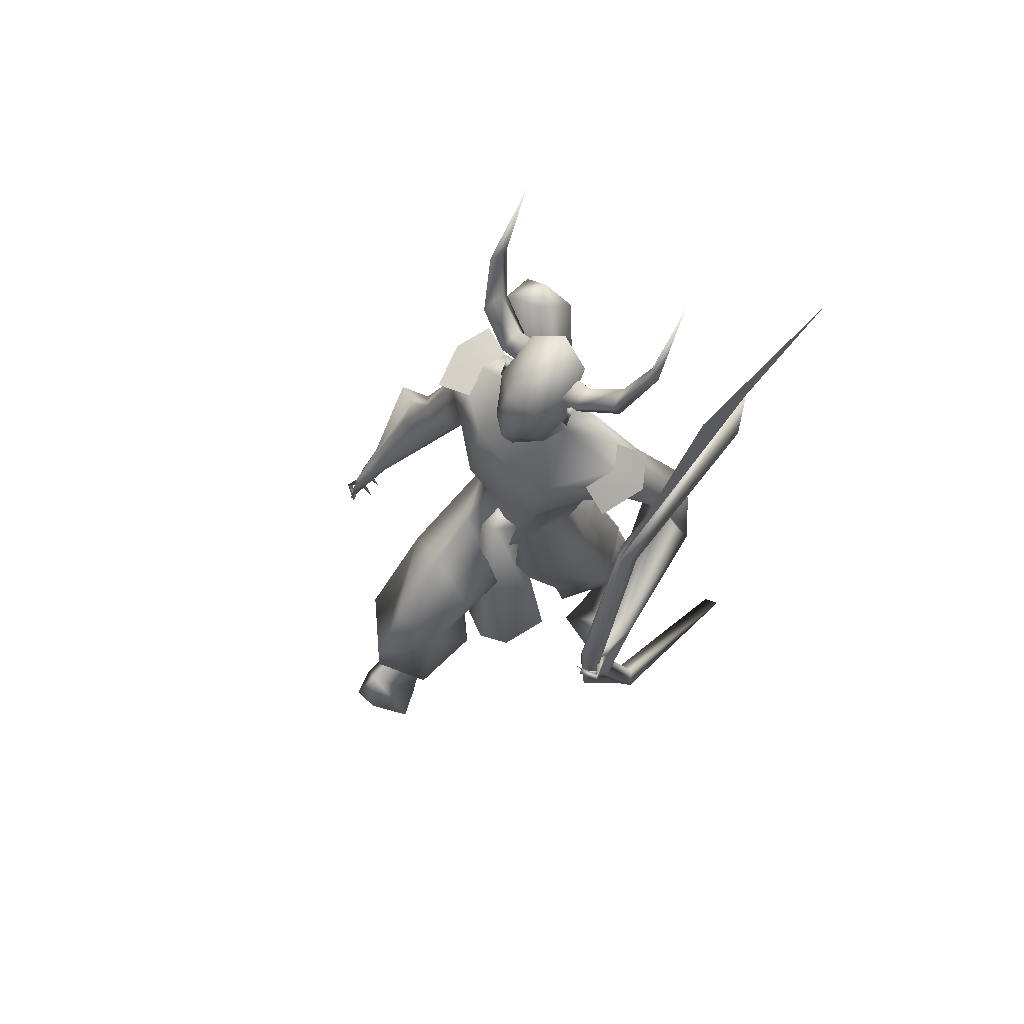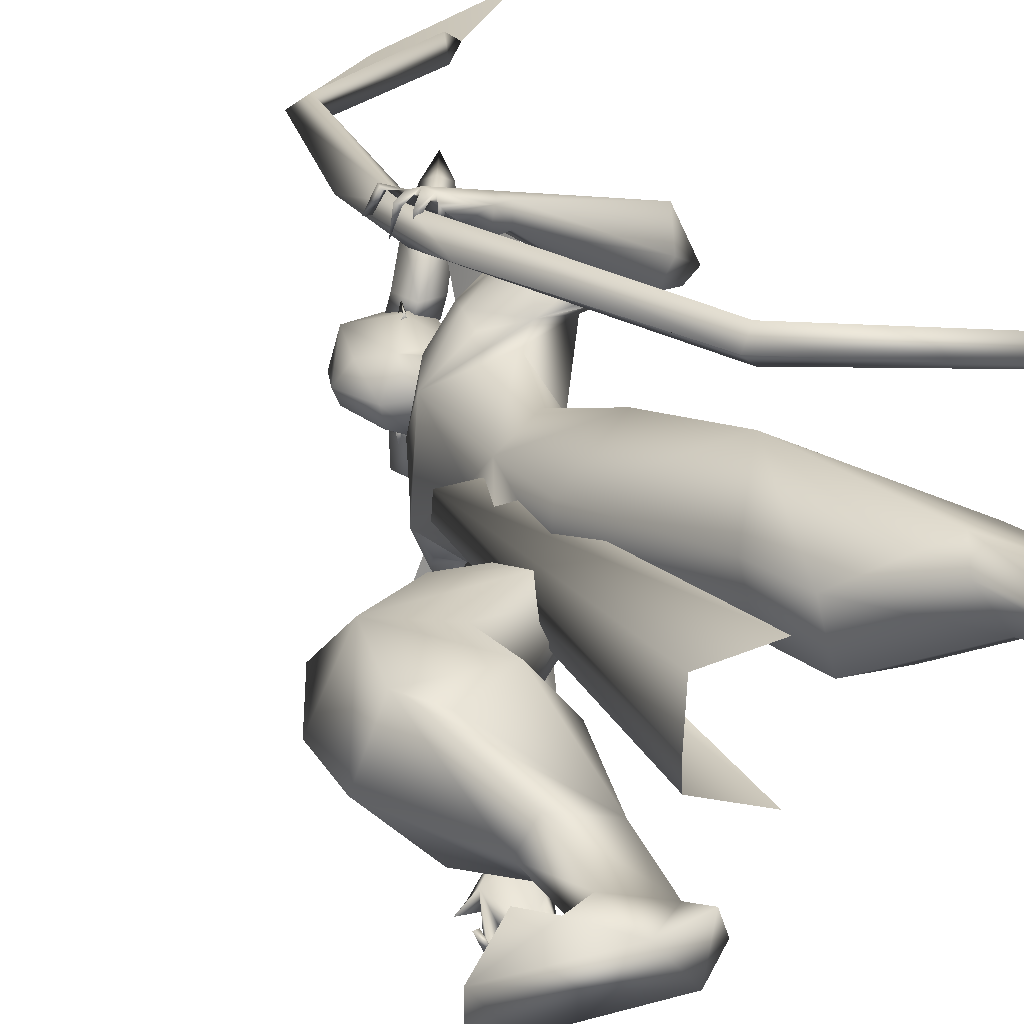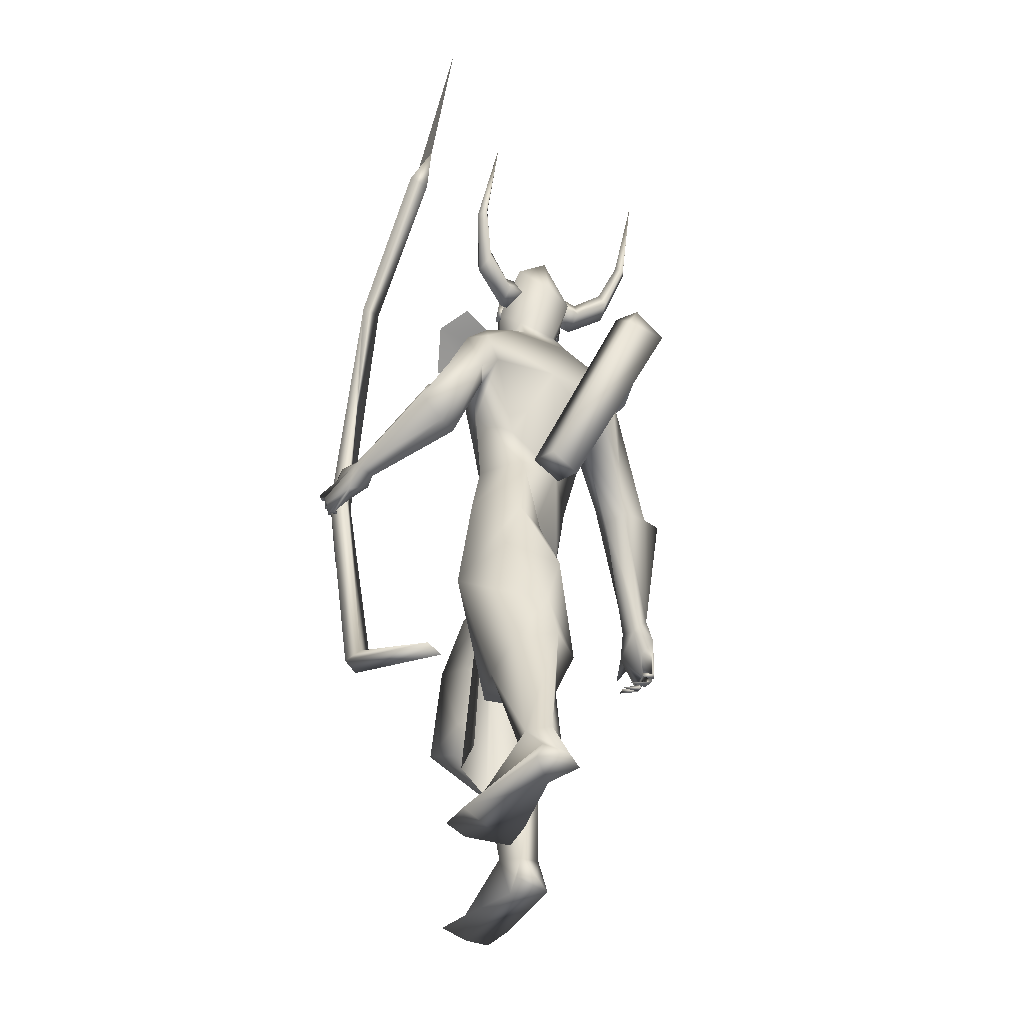
<metadata>
{"format":"obj","ext":"obj","renderer":"f3d","projection":"perspective","resolution":1024,"background":"white","views":[{"elev":69.4,"azim":133.5,"up":"+Z"},{"elev":20.6,"azim":156.4,"up":"+Y"},{"elev":-39.5,"azim":-118.1,"up":"+Z"}]}
</metadata>
<code>
o A4.001_Circle.001
v 0.1269 0.1464 2.6
v 0.1161 0.2067 2.586
v 0.09559 0.1406 2.518
v 0.08472 0.2009 2.505
v 0.1777 0.1423 2.487
v 0.1669 0.2027 2.473
v 0.2091 0.1482 2.568
v 0.1982 0.2085 2.555
v 0.06255 0.3099 2.657
v 0.02996 0.3207 2.582
v 0.1051 0.3367 2.56
v 0.1377 0.3259 2.635
v -0.01107 0.3612 2.787
v -0.04142 0.3795 2.755
v 0.000629 0.3984 2.761
v 0.03098 0.3801 2.792
v -0.1264 0.3711 3.054
v 0.1203 -0.0617 2.597
v 0.1237 -0.1225 2.589
v 0.2024 -0.05965 2.566
v 0.2058 -0.1205 2.558
v 0.1701 -0.05761 2.484
v 0.1735 -0.1184 2.476
v 0.08804 -0.05965 2.515
v 0.09138 -0.1205 2.507
v 0.09394 -0.2263 2.671
v 0.1685 -0.2407 2.643
v 0.1309 -0.2529 2.571
v 0.05633 -0.2386 2.599
v 0.03565 -0.2782 2.807
v 0.07458 -0.2988 2.807
v 0.03773 -0.3151 2.778
v -0.0012 -0.2945 2.778
v -0.08655 -0.2879 3.072
f 1 3 7
f 18 20 24
f 30 33 34
f 3 5 7
f 20 22 24
f 1 2 4
f 3 4 5
f 2 8 9
f 7 8 2
f 5 6 7
f 12 11 16
f 8 6 12
f 4 2 9
f 6 4 10
f 9 12 13
f 10 9 13
f 11 10 14
f 15 14 17
f 16 15 17
f 13 16 17
f 14 13 17
f 18 19 21
f 20 21 23
f 19 25 26
f 24 25 18
f 22 23 24
f 29 28 33
f 25 23 29
f 21 19 26
f 23 21 27
f 26 29 30
f 27 26 30
f 28 27 31
f 32 31 34
f 33 32 34
f 31 30 34
f 3 1 4
f 4 6 5
f 8 12 9
f 1 7 2
f 6 8 7
f 11 15 16
f 6 11 12
f 10 4 9
f 11 6 10
f 12 16 13
f 14 10 13
f 15 11 14
f 20 18 21
f 22 20 23
f 25 29 26
f 25 19 18
f 23 25 24
f 28 32 33
f 23 28 29
f 27 21 26
f 28 23 27
f 29 33 30
f 31 27 30
f 32 28 31
o A4_Circle
v 0.2343 -0.0626 2.453
v 0.2136 -0.06281 2.502
v 0.2352 -0.101 2.427
v 0.2012 -0.09946 2.523
v 0.1996 -0.06271 2.468
v 0.2102 -0.06271 2.466
v 0.2215 0.1611 2.451
v 0.2055 0.1611 2.502
v 0.2194 0.1994 2.425
v 0.1862 0.1976 2.524
v 0.1993 0.1611 2.481
v 0.187 0.1611 2.472
v 0.5156 -0.6422 1.114
v 0.5034 -0.6116 1.098
v 0.4488 -0.5754 1.155
v 0.4194 -0.5872 1.299
v 0.5074 -0.5867 1.291
v 0.4589 -0.6236 1.086
v 0.4501 -0.6304 1.08
v 0.4102 -0.6089 1.205
v 0.4603 -0.5986 1.304
v 0.587 -0.5933 1.221
v 0.5663 -0.6018 1.186
v 0.5699 -0.5538 1.196
v 0.6464 -0.5773 1.141
v 0.5529 -0.6263 1.114
v 0.4806 -0.5988 1.107
v 0.4744 -0.6332 1.115
v 0.6127 -0.5855 1.094
v 0.6324 -0.5825 1.083
v 0.5856 -0.6399 1.081
v 0.5896 -0.6281 1.1
v 0.6013 -0.644 1.097
v 0.5604 -0.5496 1.057
v 0.5374 -0.6195 1.066
v 0.5575 -0.6248 1.061
v 0.5457 -0.6164 1.081
v 0.487 -0.6418 1.072
v 0.5082 -0.5539 1.053
v 0.5061 -0.6235 1.049
v 0.5022 -0.6133 1.071
v 0.4591 -0.5815 1.078
v 0.4555 -0.5812 1.058
v 0.4639 -0.6395 1.066
v 0.427 -0.5309 1.237
v 0.5012 -0.5265 1.268
v 0.4802 -0.05325 1.525
v 0.2923 -0.1475 1.585
v 0.3685 -0.03909 1.654
v 0.2831 0.06482 1.206
v 0.4204 -0.08622 1.902
v 0.1631 -0.1573 2.189
v 0.05873 -0.1295 1.906
v 0.2262 -0.2031 1.878
v 0.296 -0.3411 1.614
v 0.2336 -0.04302 2.287
v 0.1265 -0.04997 2.649
v 0.2313 -0.02653 2.199
v 0.08272 -0.04543 2.267
v 0.04435 -0.2398 2.043
v 0.09384 -0.2193 1.969
v 0.2796 -0.2175 2.145
v 0.173 -0.2526 2.167
v 0.3193 -0.2395 2.047
v 0.2175 -0.2037 1.923
v 0.3417 -0.1862 1.967
v 0.07993 -0.2278 2.171
v 1.008 -0.06957 0.9637
v 0.8522 -0.2459 0.9488
v 0.8956 -0.049 1.242
v 0.6625 0.1008 1.22
v 0.8551 0.09462 1.087
v 0.6242 -0.02561 0.9248
v 0.3943 0.05028 1.111
v 0.4076 -0.1101 1.196
v 0.6784 -0.1814 0.9115
v 0.6691 0.08201 1.009
v 1.006 -0.0891 0.7466
v 0.8283 -0.2558 0.7363
v 0.6247 -0.2057 0.6837
v 0.9283 0.09876 0.7496
v 0.6755 0.1097 0.7507
v 0.5601 -0.02348 0.7462
v 0.7871 -0.1609 0.5411
v 0.7404 -0.22 0.5582
v 0.7497 -0.06296 0.5034
v 0.603 -0.08939 0.4737
v 0.6213 -0.1277 0.221
v 0.6022 -0.2275 1.233
v 0.6527 -0.04897 1.42
v 0.483 0.06048 1.315
v 0.2206 -0.06843 1.296
v 0.4899 0.1118 1.127
v 0.8016 -0.1484 0.2595
v 0.9698 -0.2177 0.1258
v 0.6576 -0.2196 0.2495
v 0.7536 -0.1099 0.2776
v 1.064 -0.1329 0.09803
v 0.8794 -0.2124 0.182
v 0.3101 -0.4288 1.76
v 0.3891 -0.4907 1.639
v 0.246 -0.4917 1.658
v 0.5219 -0.5532 1.271
v 0.409 -0.5571 1.268
v 0.3109 -0.5143 1.667
v 0.1692 -0.3375 1.822
v 0.3428 -0.3244 1.709
v 0.2959 -0.2034 1.973
v 0.2144 -0.3769 1.626
v 0.264 -0.3362 2.045
v 0.1448 -0.3298 2.034
v 0.07165 -0.06071 2.511
v 0.6006 -0.1002 0.1295
v 0.5751 -0.1658 0.136
v 0.6313 -0.2418 0.1206
v 1.063 -0.2261 0.09888
v 0.9897 0.000162 0.08359
v 0.7212 -0.137 0.13
v 0.8929 -0.04363 0.09986
v 0.9609 -0.2555 0.1167
v 0.5493 0.7572 1.504
v 0.4805 0.6833 1.478
v 0.5248 0.6784 1.6
v 0.3527 0.6992 1.534
v 0.4162 0.7138 1.472
v 0.3751 0.7141 1.56
v 0.412 0.6402 1.502
v 0.4973 0.7144 1.627
v 0.4514 0.6423 1.578
v 0.5218 0.7204 1.589
v 0.6032 0.7015 1.635
v 0.5712 0.7434 1.536
v 0.5359 0.7531 1.47
v 0.622 0.6891 1.577
v 0.644 0.6915 1.576
v 0.6127 0.7452 1.544
v 0.6141 0.7554 1.566
v 0.5979 0.7401 1.563
v 0.615 0.6552 1.512
v 0.6082 0.7315 1.504
v 0.593 0.7239 1.498
v 0.6 0.7041 1.519
v 0.5795 0.7261 1.514
v 0.5848 0.6579 1.469
v 0.5634 0.725 1.459
v 0.586 0.7239 1.463
v 0.5647 0.7199 1.475
v 0.544 0.6793 1.434
v 0.545 0.7402 1.44
v 0.5302 0.7213 1.439
v 0.5328 0.7231 1.453
v 0.3594 0.6459 1.517
v 0.4072 0.6884 1.609
v -0.003933 0.1826 1.456
v 0.3707 0.1679 1.587
v 0.2552 0.2423 1.614
v 0.136 0.1275 1.636
v 0.3209 0.2262 2.07
v 0.04436 0.2184 2.215
v 0.1316 0.05619 1.384
v 0.1651 -0.04251 1.655
v 0.1955 0.04538 1.226
v 0.1338 0.1657 1.763
v 0.3637 0.05189 2.06
v 0.378 0.06928 1.703
v 0.2022 0.2918 1.843
v 0.02471 0.04011 2.038
v 0.1023 0.4633 1.609
v 0.1561 0.3912 2.072
v 0.2769 0.06094 2.254
v 0.1242 -0.01807 2.351
v 0.07301 0.04743 2.706
v 0.2381 0.1121 2.18
v 0.1024 0.1249 2.299
v 0.1644 0.1481 2.225
v 0.005202 0.299 1.983
v 0.2369 0.324 2.096
v 0.1362 0.3666 2.159
v 0.2545 0.3324 2.016
v 0.1452 0.3296 1.899
v 0.2509 0.3013 1.952
v 0.06675 0.3168 2.191
v -0.04498 0.3066 0.8271
v -0.04483 0.02203 0.637
v -0.09321 0.1463 0.8224
v 0.249 0.2303 0.7693
v 0.1235 0.3923 0.9505
v 0.1967 0.05616 0.7863
v -0.1027 0.1039 0.981
v -0.05563 0.2932 1.037
v 0.03403 0.02748 0.9206
v 0.2105 0.2358 0.5432
v -0.1628 0.31 0.5495
v 0.1568 0.05745 0.5637
v -0.01536 0.2747 0.4051
v -0.1763 0.1709 0.3663
v -0.1979 0.1689 0.5958
v -0.04086 0.3408 0.468
v -0.2314 0.3151 0.1412
v -0.07446 0.1774 0.357
v -0.1204 0.2615 0.1194
v -0.2554 0.231 0.1715
v 0.1807 0.3128 1.365
v 0.03381 0.1044 1.234
v 0.4069 0.2128 1.217
v 0.4059 0.08857 1.234
v 0.007489 0.2002 1.284
v 0.1643 0.03285 1.136
v 0.005469 0.3591 0.001202
v -0.2711 0.2054 0.08846
v -0.1378 0.2057 0.1312
v -0.2186 0.2279 -0.0186
v -0.3029 0.2922 0.06003
v -0.1015 0.5553 1.762
v 0.002318 0.5898 1.723
v -0.006091 0.5384 1.559
v 0.005817 0.4286 1.733
v -0.02699 0.6303 1.626
v -0.007766 0.5153 1.755
v 0.0307 0.4716 1.559
v -0.008197 0.3502 2.079
v -0.101 0.4219 1.716
v -0.1584 0.4479 1.752
v 0.05259 0.4079 2.094
v 0.1098 0.4543 1.977
v 0.31 0.1408 2.576
v 0.1252 0.1347 2.372
v 0.08744 0.1553 2.627
v 0.03749 0.04441 2.537
v -0.3172 0.1704 0.00111
v 0.1452 0.3354 -0.05459
v -0.3539 0.2271 0.01705
v -0.3106 0.3188 3.3e-05
v 0.1123 0.4188 -0.04494
v 0.1109 0.1873 -0.06476
v 0.01844 0.4046 -0.03084
v 0.009988 0.1909 -0.05413
v 0.3446 0.6183 1.626
v 0.243 -0.0843 2.488
v 0.2054 0.1857 2.461
v 0.8163 0.05239 0.7102
v 0.4816 0.02944 1.64
v 0.3885 0.1209 1.6
v 0.4666 0.08673 1.665
v 0.3831 0.02601 1.637
v 0.5451 0.05404 0.3814
v 0.3199 0.2187 0.4262
v 0.5046 0.1751 0.4456
v 0.3264 -0.1081 0.433
v 0.5091 -0.05289 0.4504
v 0.4007 0.2061 1.903
v 0.346 -0.1058 2.087
v 0.2918 -0.5825 1.684
v 0.3268 -0.33 2.143
v 0.174 -0.3795 2.168
v 0.04366 -0.3446 2.175
v 0.2649 0.4329 2.073
v 0.1232 0.493 2.166
v 0.03239 0.4227 2.216
v 0.5769 0.7229 1.514
v 0.6232 0.6803 1.772
v 0.5232 0.6799 1.518
v 0.5894 0.6803 1.257
v 0.5758 0.6381 1.513
v 0.4174 0.7065 2.439
v 0.3107 0.7244 0.6108
v 0.3411 0.6717 0.5954
v 0.4704 0.669 2.458
v 0.2979 0.6363 0.6238
v 0.4218 0.6369 2.435
v 0.2676 0.6889 0.6393
v -0.02834 0.7196 2.785
v -0.3049 0.6542 0.2775
v -0.1099 0.669 2.88
v -0.3204 0.7069 0.2973
v -0.0332 0.6483 2.766
v 0.1163 0.08036 1.643
v 0.1431 -0.03825 1.602
v 0.02445 -0.05421 1.562
v -0.1717 -0.3537 2.25
v -0.003786 0.0644 1.602
v -0.2144 -0.1751 2.222
v -0.07266 -0.2033 2.37
v -0.03806 -0.3326 2.325
v -0.1587 -0.2495 2.361
v 0.3331 0.02911 2.598
v 0.3607 -0.000725 2.45
v 0.3431 0.05777 2.261
v 0.3165 -0.01161 2.293
v 0.2788 0.1483 2.314
v 0.3953 0.05736 2.412
v 0.345 0.118 2.405
v 0.084 0.6489 2.931
v -0.3778 0.7108 3.18
f 208 261 324
f 205 261 208
f 209 208 324
f 323 90 322
f 326 260 325
f 260 324 274
f 260 326 324
f 322 326 325
f 325 321 322
f 273 321 320
f 321 273 323
f 273 90 323
f 322 321 323
f 322 204 324
f 209 324 204
f 325 260 320
f 325 320 321
f 322 324 326
f 90 204 322
f 39 35 37
f 38 39 37
f 36 38 40
f 40 38 37
f 35 40 37
f 41 46 43
f 44 45 43
f 44 42 45
f 46 44 43
f 54 138 79
f 54 50 138
f 54 52 53
f 55 56 51
f 57 60 67
f 55 54 47
f 137 51 56
f 72 62 75
f 79 48 49
f 79 58 48
f 54 79 49
f 57 56 55
f 59 56 57
f 67 60 65
f 63 66 67
f 60 47 70
f 68 71 70
f 69 71 68
f 68 70 69
f 74 75 47
f 73 75 74
f 72 75 73
f 73 74 72
f 62 53 78
f 78 52 62
f 77 76 78
f 77 78 53
f 47 48 71
f 62 61 48
f 80 58 79
f 137 58 80
f 85 88 82
f 87 201 195
f 201 94 93
f 144 145 136
f 201 87 94
f 101 93 94
f 101 145 144
f 98 100 85
f 207 204 90
f 205 93 92
f 88 99 87
f 145 101 94
f 85 100 99
f 98 96 144
f 275 116 115
f 122 121 120
f 118 119 130
f 132 154 149
f 122 131 152
f 120 118 131
f 130 114 122
f 149 147 152
f 149 148 147
f 150 132 129
f 153 129 151
f 150 154 132
f 131 128 153
f 133 154 129
f 132 153 151
f 132 152 153
f 149 130 148
f 136 139 134
f 141 134 135
f 134 139 135
f 99 89 143
f 143 136 140
f 95 143 140
f 142 141 99
f 141 142 144
f 186 158 159
f 160 159 158
f 164 171 166
f 160 155 159
f 164 157 172
f 164 172 171
f 161 156 177
f 161 177 157
f 156 161 159
f 160 162 164
f 157 163 161
f 162 163 157
f 167 185 183
f 170 166 171
f 58 57 67
f 169 168 170
f 170 168 172
f 177 176 166
f 174 155 166
f 174 175 155
f 173 176 175
f 173 174 176
f 175 176 177
f 180 155 181
f 180 167 155
f 178 181 179
f 182 185 184
f 155 177 181
f 167 179 181
f 163 186 161
f 191 197 200
f 190 200 189
f 93 193 255
f 201 210 197
f 216 212 203
f 213 211 192
f 201 255 210
f 258 259 248
f 285 215 213
f 214 213 215
f 204 207 209
f 285 200 214
f 203 211 213
f 244 245 234
f 233 232 235
f 227 233 231
f 229 234 245
f 233 247 266
f 244 230 236
f 243 265 268
f 265 243 269
f 268 265 270
f 270 243 268
f 265 269 270
f 247 233 243
f 243 245 271
f 264 246 245
f 271 246 270
f 267 247 270
f 266 264 244
f 252 248 253
f 214 259 213
f 254 256 257
f 251 256 202
f 248 252 257
f 258 248 257
f 272 163 187
f 203 259 258
f 214 210 257
f 251 253 214
f 113 112 116
f 45 41 43
f 54 49 52
f 65 60 66
f 62 72 47
f 54 55 50
f 56 58 137
f 59 57 58
f 58 56 59
f 63 64 65
f 63 67 64
f 63 65 66
f 64 67 65
f 69 47 71
f 70 71 60
f 70 47 69
f 72 74 47
f 76 77 53
f 76 52 78
f 76 53 52
f 60 71 48
f 52 61 62
f 88 195 82
f 87 195 88
f 96 98 286
f 100 142 99
f 85 83 199
f 97 144 96
f 99 141 89
f 208 93 205
f 87 95 94
f 142 100 98
f 114 130 119
f 148 130 122
f 153 152 131
f 133 129 128
f 129 154 150
f 130 133 128
f 147 122 152
f 147 148 122
f 149 154 133
f 140 145 94
f 142 98 144
f 94 95 140
f 95 99 143
f 133 130 149
f 186 159 161
f 184 159 183
f 159 184 156
f 170 172 166
f 162 160 187
f 162 187 163
f 165 162 157
f 165 157 164
f 162 165 164
f 168 169 171
f 168 171 172
f 169 170 171
f 155 175 177
f 176 174 166
f 174 173 175
f 167 180 179
f 181 178 180
f 180 178 179
f 185 182 183
f 183 182 184
f 185 181 177
f 185 167 181
f 195 197 191
f 210 200 197
f 285 199 189
f 212 211 203
f 216 255 193
f 216 258 255
f 200 210 214
f 227 232 233
f 236 230 231
f 267 270 246
f 264 267 246
f 266 267 264
f 266 244 236
f 233 235 243
f 243 235 245
f 247 267 266
f 246 271 245
f 202 256 254
f 248 259 253
f 257 210 255
f 214 256 251
f 163 272 186
f 139 136 287
f 38 36 39
f 36 40 39
f 40 35 39
f 42 44 46
f 45 42 46
f 41 45 46
f 55 47 60
f 57 55 60
f 54 53 62
f 47 54 62
f 62 48 75
f 48 61 49
f 61 52 49
f 58 66 60
f 48 58 60
f 75 48 47
f 83 85 82
f 201 197 195
f 134 144 136
f 97 101 144
f 286 98 85
f 92 207 90
f 90 205 92
f 99 95 87
f 88 85 99
f 131 122 120
f 128 118 130
f 152 132 149
f 118 128 131
f 114 121 122
f 129 132 151
f 128 129 153
f 136 145 140
f 134 141 144
f 160 164 166
f 155 160 166
f 155 167 159
f 167 183 159
f 156 184 185
f 177 156 185
f 177 166 157
f 166 172 157
f 66 58 67
f 190 191 200
f 200 285 189
f 201 93 255
f 258 216 203
f 192 285 213
f 215 285 214
f 230 244 234
f 232 229 235
f 233 236 231
f 235 229 245
f 236 233 266
f 243 271 269
f 269 271 270
f 244 264 245
f 247 243 270
f 249 252 253
f 259 203 213
f 250 254 257
f 252 250 257
f 255 258 257
f 256 214 257
f 253 259 214
f 123 103 102
f 124 104 106
f 127 84 125
f 110 103 123
f 240 125 84
f 124 105 125
f 107 110 108
f 106 111 127
f 111 107 108
f 112 113 119
f 121 116 275
f 115 116 106
f 115 112 118
f 114 117 121
f 117 116 121
f 108 109 126
f 108 196 127
f 239 240 220
f 242 84 238
f 196 238 84
f 224 217 219
f 241 224 223
f 225 222 240
f 223 219 218
f 223 225 238
f 230 234 228
f 220 222 226
f 232 226 229
f 229 226 234
f 230 218 231
f 217 227 219
f 106 102 112
f 221 220 226
f 221 226 232
f 219 231 218
f 103 110 114
f 117 107 111
f 114 110 107
f 217 221 227
f 102 103 112
f 276 279 283
f 281 277 278
f 123 104 124
f 109 110 123
f 224 241 221
f 239 220 221
f 104 102 106
f 127 196 84
f 113 114 119
f 105 127 125
f 242 240 84
f 224 221 217
f 218 222 225
f 222 218 228
f 280 276 284
f 104 123 102
f 105 124 106
f 110 109 108
f 105 106 127
f 127 111 108
f 118 112 119
f 120 121 115
f 121 275 115
f 116 111 106
f 120 115 118
f 196 108 126
f 240 222 220
f 223 224 219
f 238 241 223
f 242 225 240
f 225 223 218
f 225 242 238
f 218 230 228
f 222 228 226
f 226 228 234
f 227 231 219
f 115 106 112
f 113 103 114
f 116 117 111
f 117 114 107
f 221 232 227
f 103 113 116
f 112 103 116
f 284 276 283
f 282 281 278
f 82 81 83
f 194 126 195
f 195 126 82
f 83 81 125
f 82 123 124
f 126 123 82
f 195 191 188
f 188 191 237
f 196 194 188
f 199 125 189
f 237 239 221
f 241 237 221
f 237 189 239
f 277 279 278
f 278 276 280
f 194 196 126
f 126 109 123
f 81 124 125
f 237 190 189
f 189 125 240
f 188 241 238
f 189 240 239
f 188 237 241
f 278 279 276
f 199 83 125
f 81 82 124
f 194 195 188
f 191 190 237
f 238 196 188
f 282 278 280
f 86 286 92
f 146 205 90
f 286 198 207
f 286 86 97
f 93 101 97
f 138 50 143
f 139 55 51
f 141 137 89
f 80 79 89
f 89 138 143
f 137 135 51
f 206 263 146
f 91 146 273
f 273 320 91
f 208 193 93
f 209 207 192
f 212 209 192
f 198 192 207
f 193 209 216
f 272 187 253
f 252 249 187
f 262 261 263
f 206 260 262
f 260 206 320
f 252 160 158
f 254 186 202
f 158 186 250
f 274 324 261
f 285 198 286
f 85 199 285
f 292 212 211
f 139 287 55
f 136 50 287
f 216 212 292
f 96 97 289
f 289 97 101
f 305 296 300
f 299 296 298
f 294 295 297
f 297 298 301
f 305 300 309
f 300 294 301
f 298 296 305
f 295 294 302
f 294 296 299
f 304 298 302
f 309 300 301
f 303 305 309
f 304 302 310
f 308 302 299
f 311 317 312
f 313 312 318
f 315 316 317
f 315 313 314
f 311 312 313
f 302 308 327
f 317 316 319
f 318 317 319
f 314 318 319
f 92 93 86
f 263 205 146
f 137 80 89
f 138 89 79
f 137 141 135
f 287 50 55
f 206 91 320
f 208 209 193
f 263 261 205
f 272 253 251
f 272 251 202
f 202 186 272
f 252 158 250
f 253 187 249
f 262 260 274
f 206 262 263
f 186 254 250
f 262 274 261
f 192 198 285
f 295 298 297
f 299 304 310
f 308 306 310
f 306 299 310
f 301 303 307
f 319 316 314
f 273 146 90
f 92 286 207
f 96 286 97
f 86 93 97
f 50 136 143
f 135 139 51
f 91 206 146
f 211 212 192
f 209 212 216
f 160 252 187
f 85 285 286
f 291 292 211
f 293 216 292
f 288 96 289
f 290 289 101
f 296 294 300
f 304 299 298
f 298 303 301
f 294 297 301
f 303 298 305
f 294 299 302
f 298 295 302
f 307 309 301
f 307 303 309
f 302 308 310
f 306 308 299
f 317 318 312
f 314 313 318
f 311 315 317
f 316 315 314
f 315 311 313
f 308 328 327

</code>
